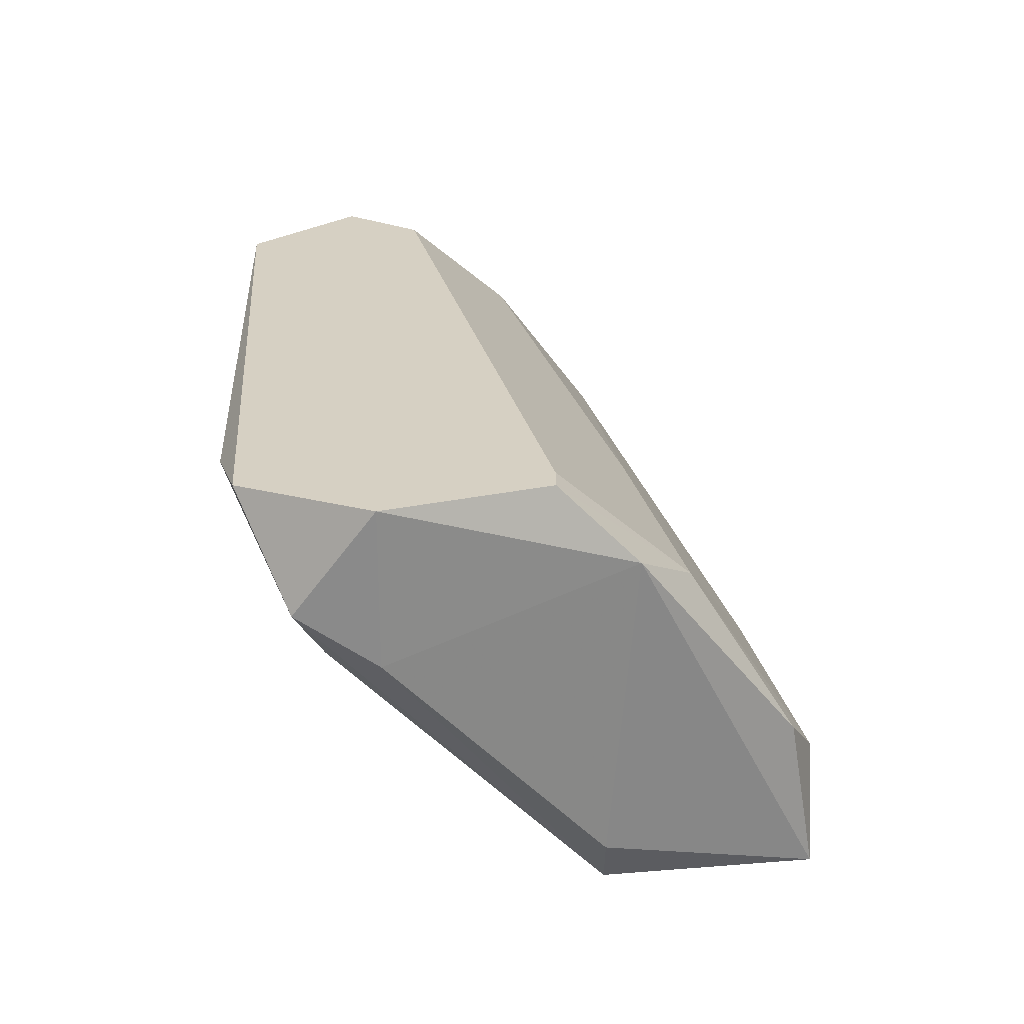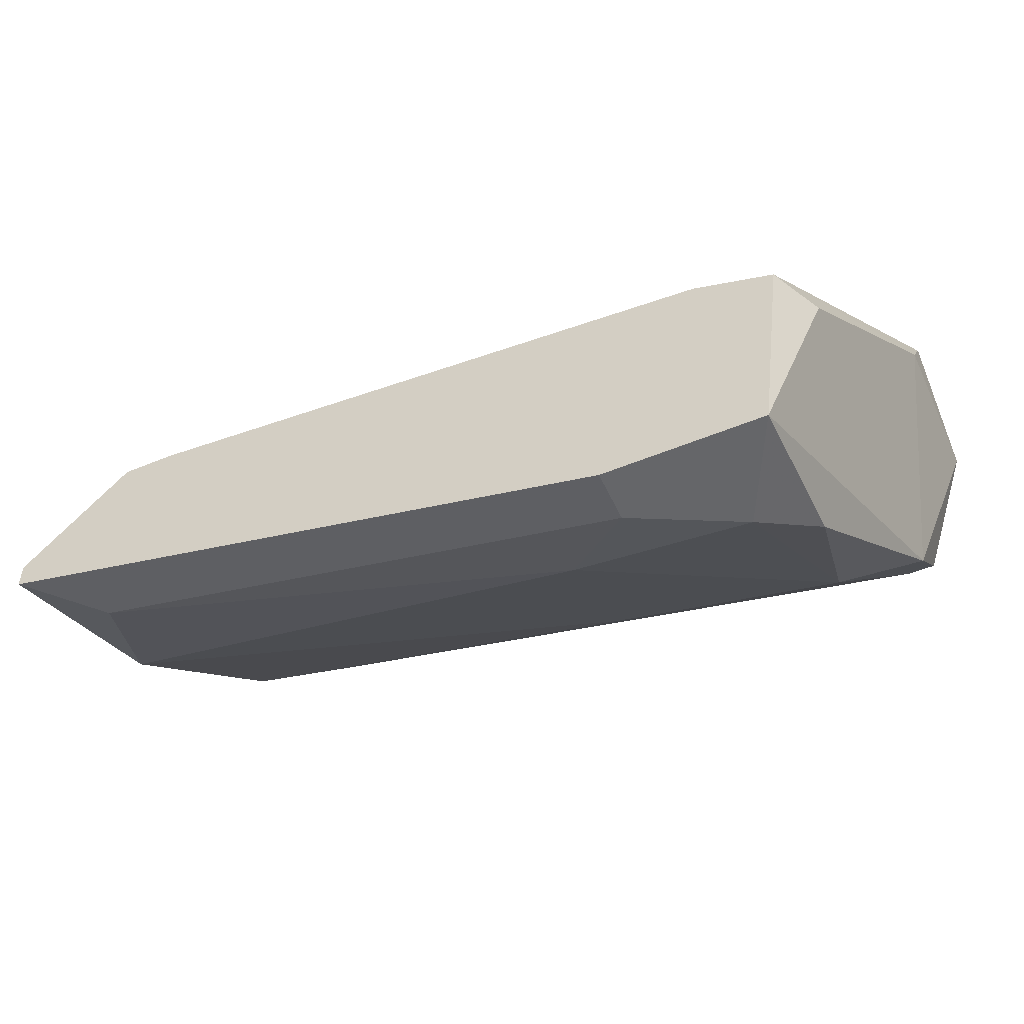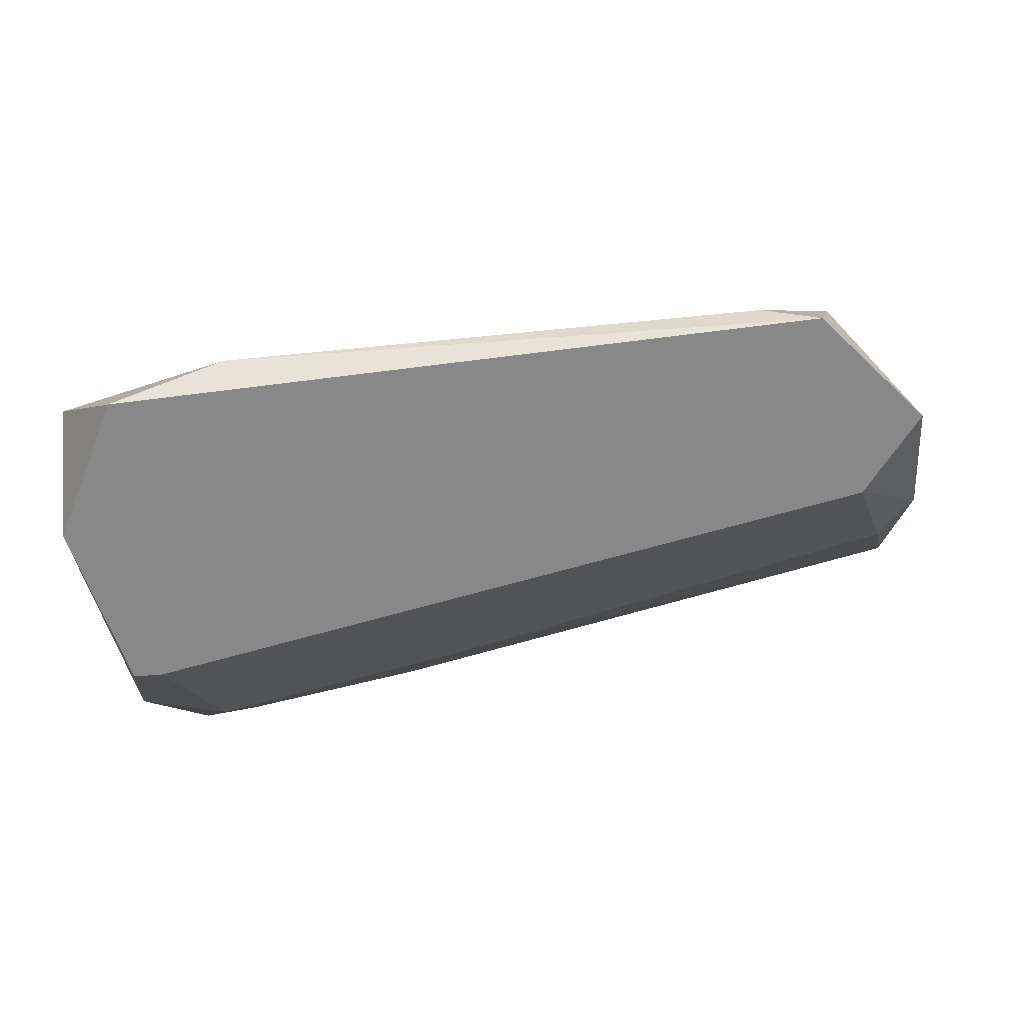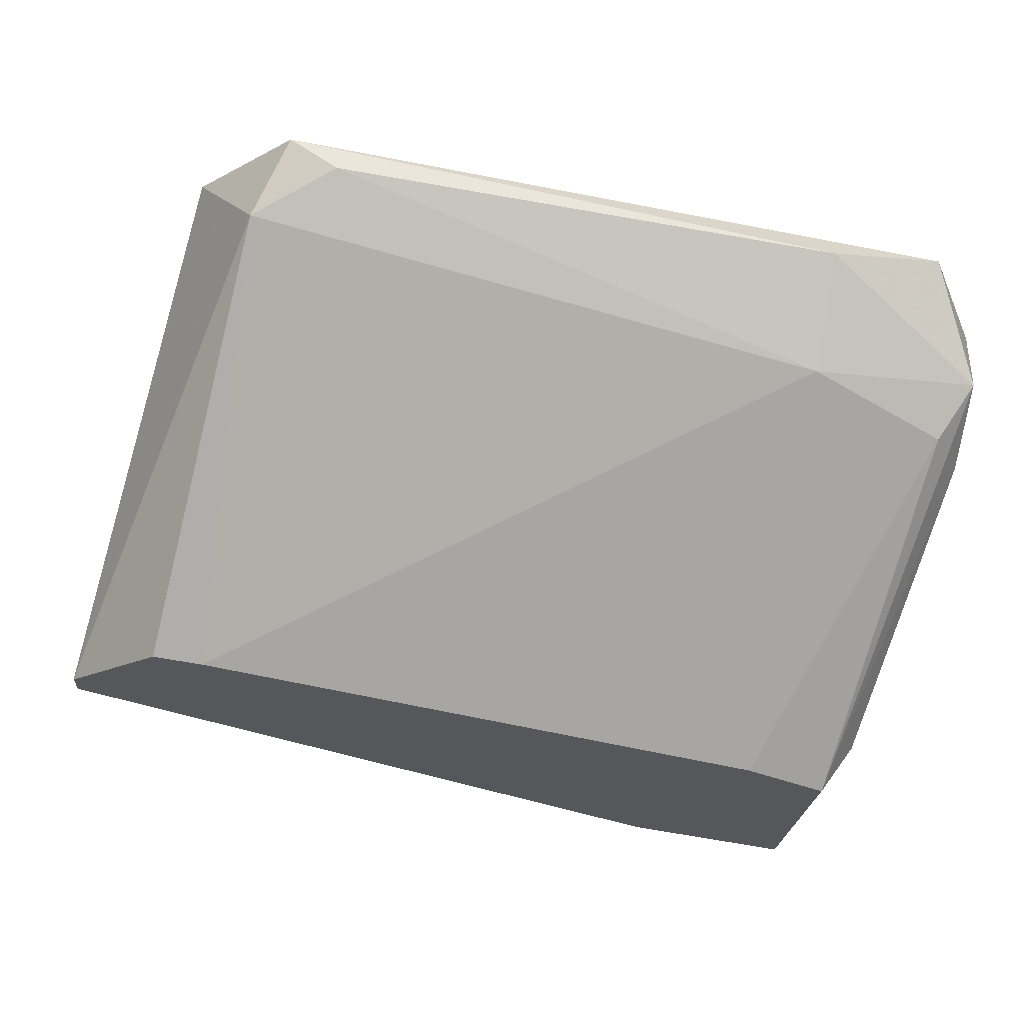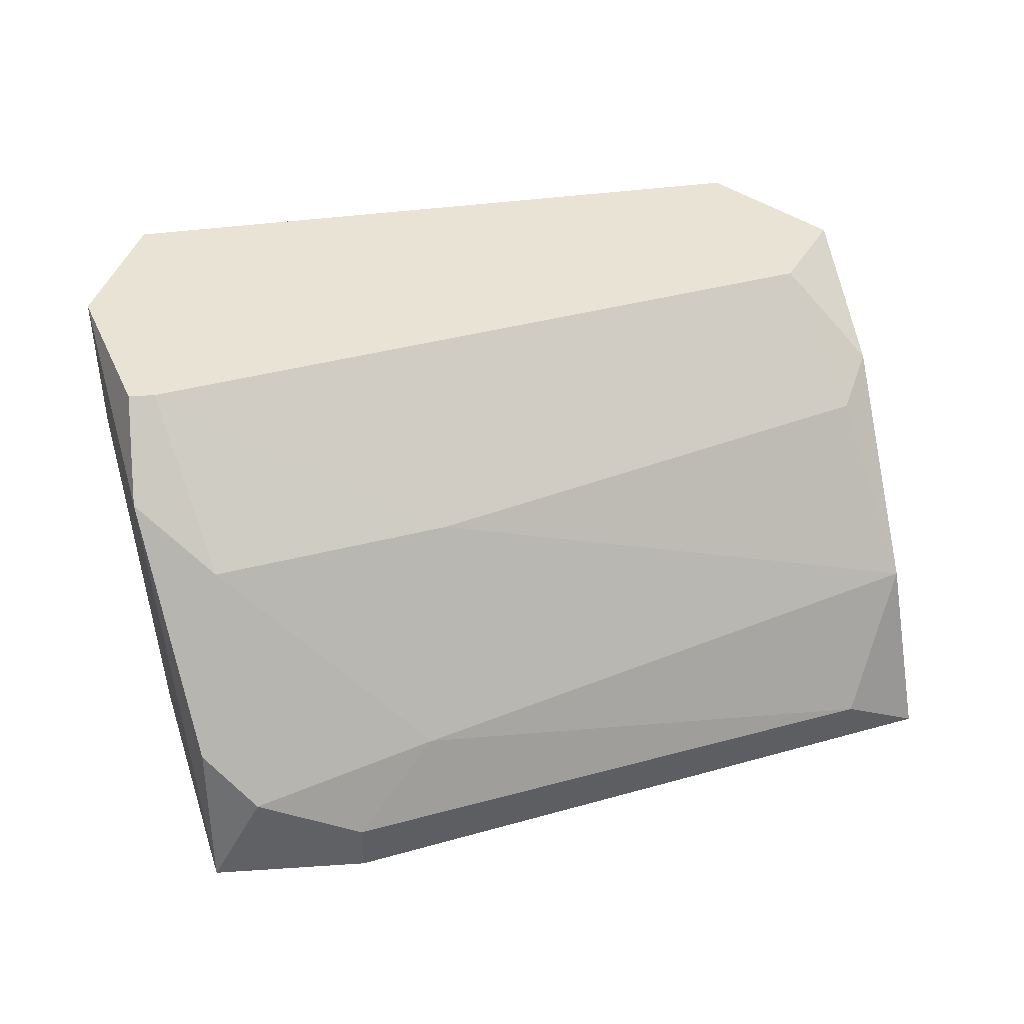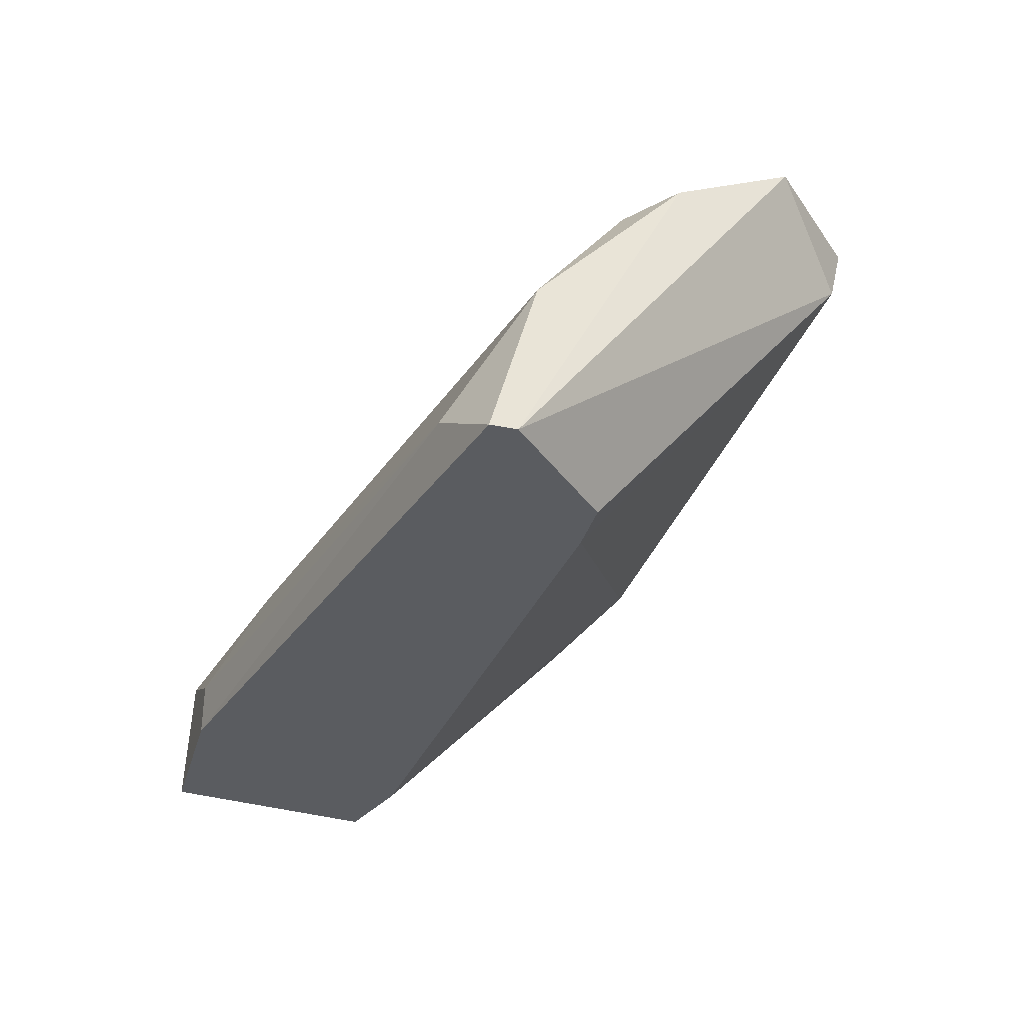
<metadata>
{"format":"obj","ext":"obj","renderer":"f3d","projection":"perspective","resolution":1024,"background":"white","views":[{"elev":26.5,"azim":-90.0,"up":"+Z"},{"elev":-51.8,"azim":-155.8,"up":"+Y"},{"elev":27.6,"azim":-6.7,"up":"+Y"},{"elev":63.0,"azim":-170.3,"up":"+Y"},{"elev":42.3,"azim":-4.6,"up":"+Z"},{"elev":-33.8,"azim":74.5,"up":"+Z"}]}
</metadata>
<code>
v 0.009961 0.01396 0.04836
v -0.0125 0.002282 0.04836
v -0.0125 -0.000411 0.04567
v -0.0125 0.000485 0.03489
v -0.0125 0.01217 0.04836
v 0.01176 0.007669 0.04836
v 0.01625 -0.000411 0.03309
v 0.01625 -0.001312 0.03309
v 0.01446 0.005873 0.04567
v -0.008908 0.001383 0.03309
v -0.008908 -0.006704 0.03669
v -0.008908 0.01127 0.04387
v -0.008908 0.01306 0.04747
v 0.01356 0.004076 0.04477
v 0.01356 0.01037 0.04836
v 0.01356 -0.002212 0.03489
v -0.002615 -0.004907 0.03759
v -0.0116 0.002282 0.04836
v -0.0116 0.000485 0.03309
v -0.005313 -0.006704 0.03309
v -0.005313 -0.006704 0.03489
v -0.0134 0.00947 0.04297
v 0.01535 0.000485 0.03938
v -0.0143 0.01037 0.04477
v -0.0143 0.007669 0.04297
v -0.0143 0.007669 0.04836
v 0.01266 0.00318 0.03309
v 0.008161 0.01396 0.04747
v -0.001718 -0.000411 0.04387
v -0.009805 -0.002212 0.04387
v 0.01086 0.00318 0.03309
v 0.01086 0.01306 0.04567
v -0.01071 -0.006704 0.03309
v -0.01071 -0.005805 0.03848
f 17 30 11
f 6 1 2
f 19 27 8
f 19 8 33
f 2 1 5
f 32 1 15
f 1 6 15
f 5 24 26
f 2 5 26
f 27 19 10
f 5 1 13
f 24 5 13
f 12 24 13
f 19 33 4
f 33 34 3
f 34 30 3
f 30 2 3
f 2 26 3
f 4 33 3
f 8 23 16
f 21 16 17
f 16 23 17
f 27 32 7
f 8 27 7
f 32 15 7
f 33 8 20
f 21 33 20
f 8 16 20
f 16 21 20
f 32 27 31
f 12 32 31
f 27 10 31
f 10 12 31
f 19 24 22
f 24 12 22
f 10 19 22
f 12 10 22
f 23 8 9
f 15 6 9
f 14 23 9
f 6 14 9
f 8 7 9
f 7 15 9
f 24 19 25
f 26 24 25
f 19 4 25
f 3 26 25
f 4 3 25
f 6 2 18
f 2 30 18
f 14 6 18
f 14 18 29
f 23 14 29
f 30 17 29
f 17 23 29
f 18 30 29
f 1 32 28
f 32 12 28
f 13 1 28
f 12 13 28
f 34 33 11
f 30 34 11
f 33 21 11
f 21 17 11

</code>
